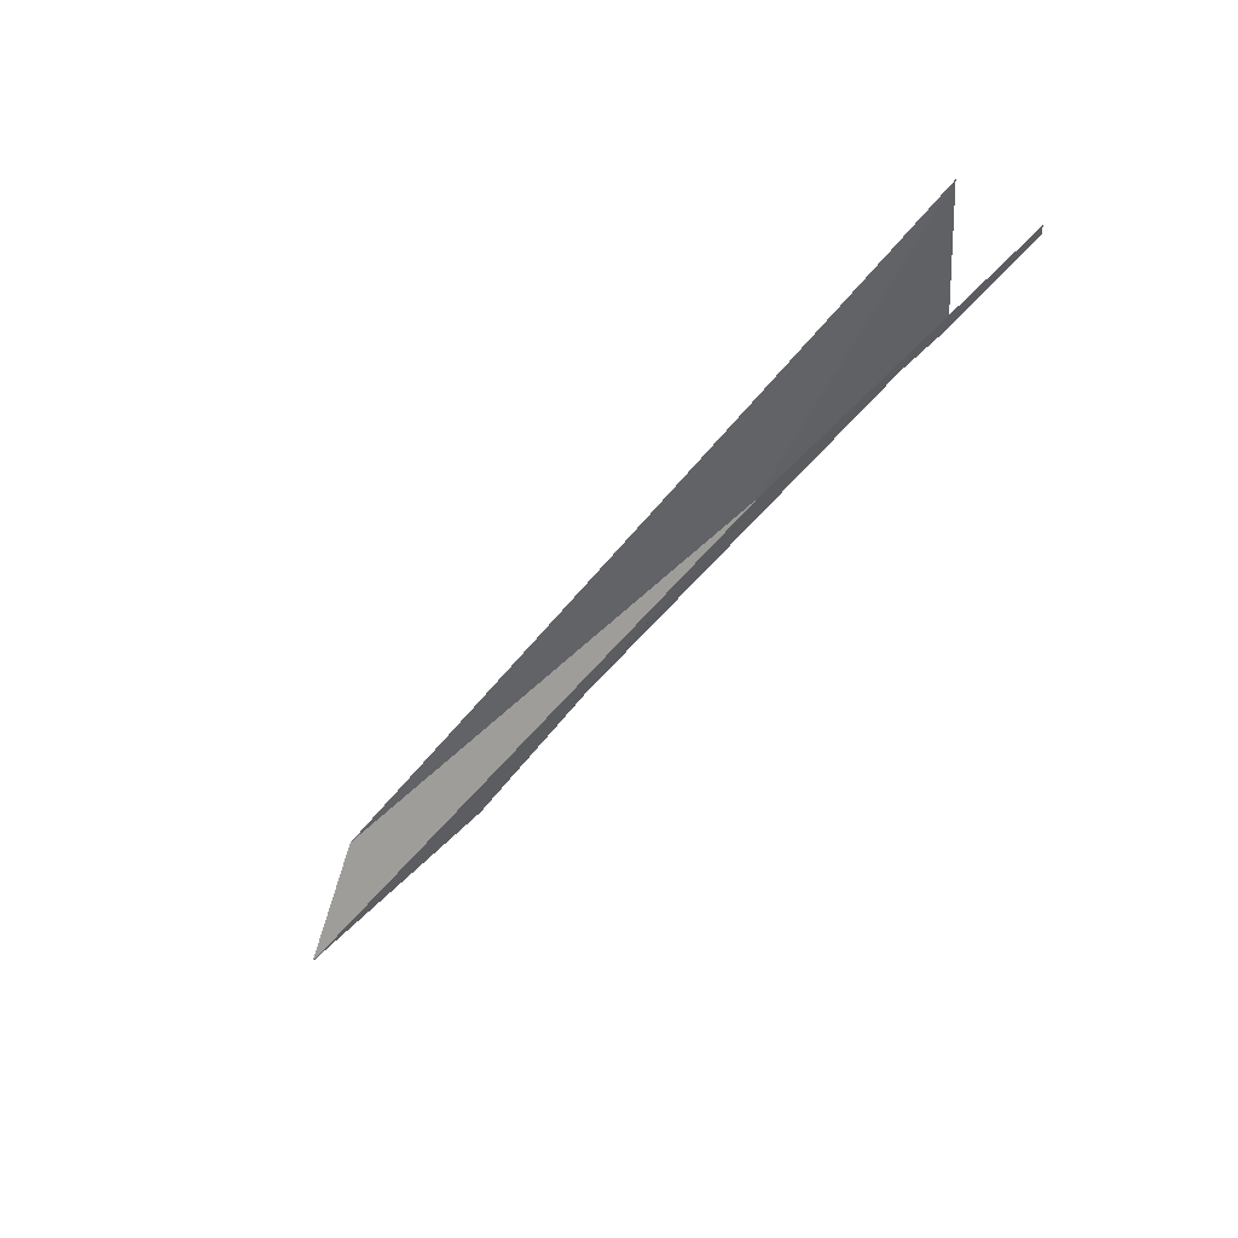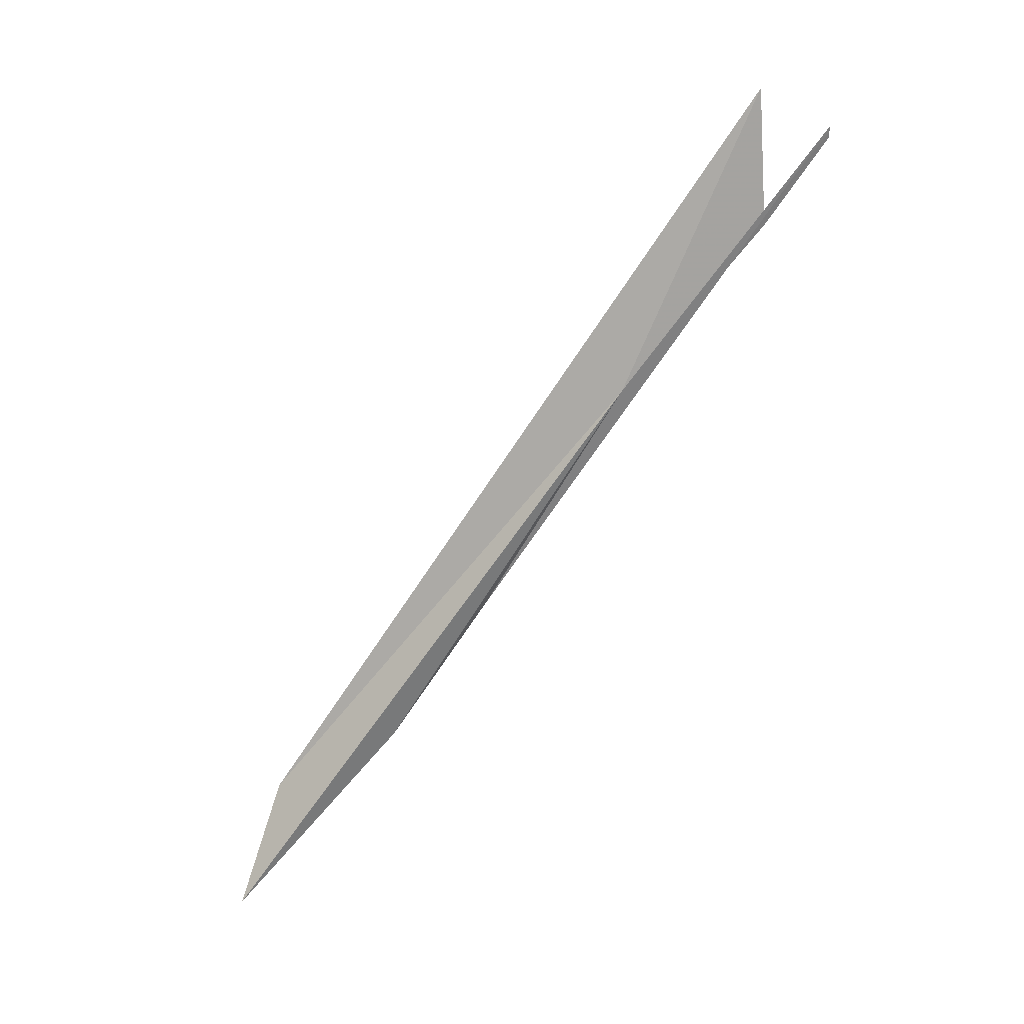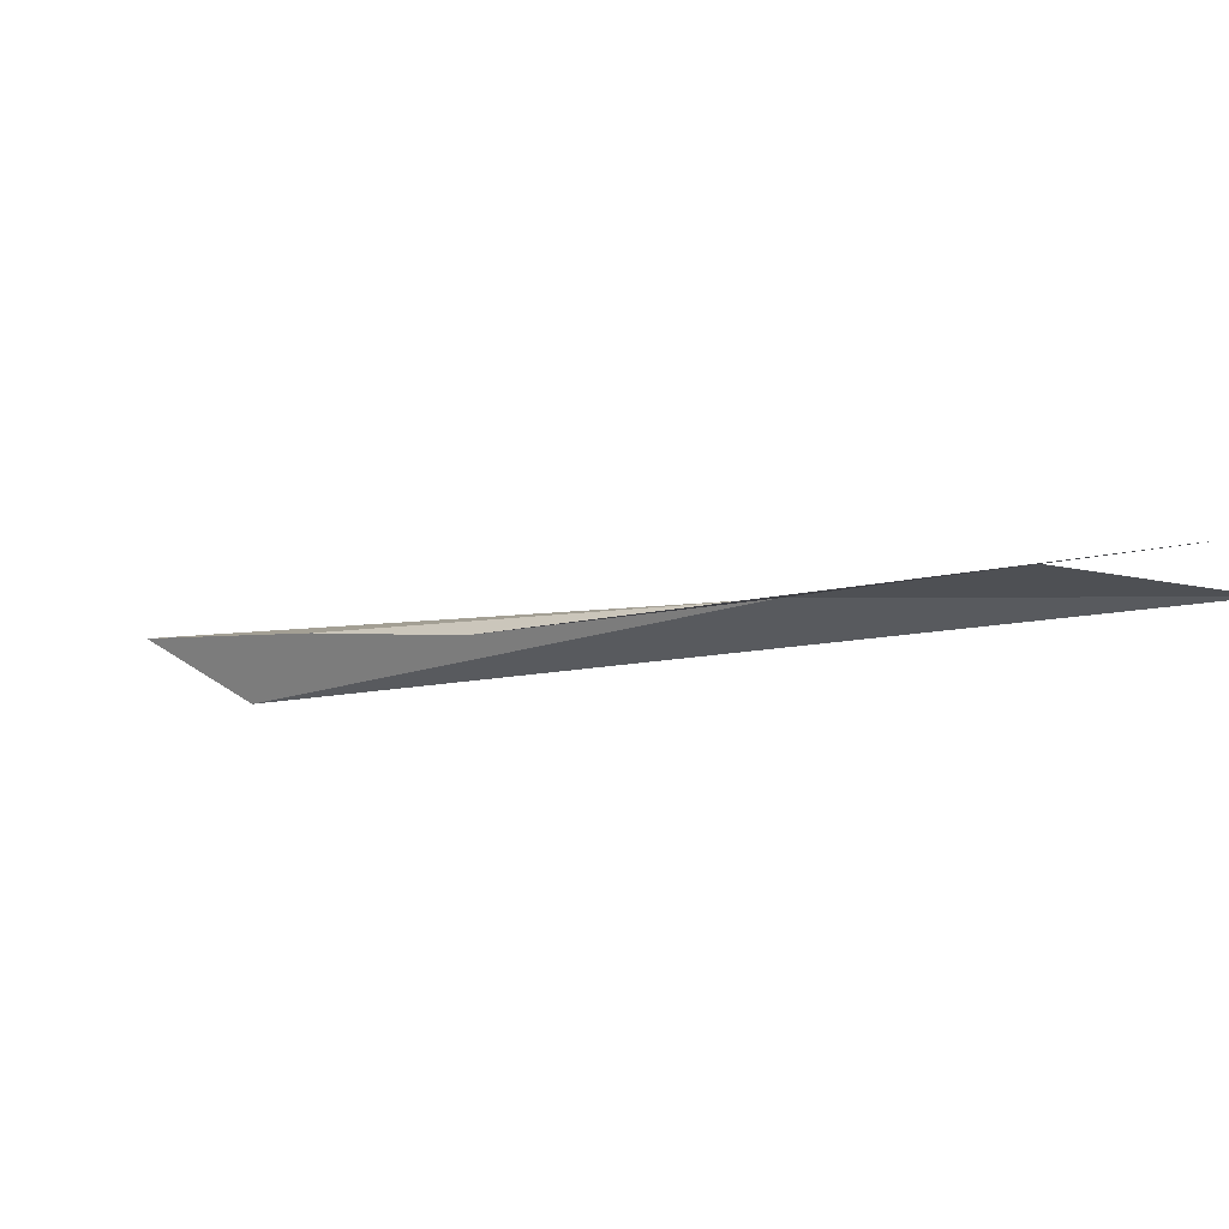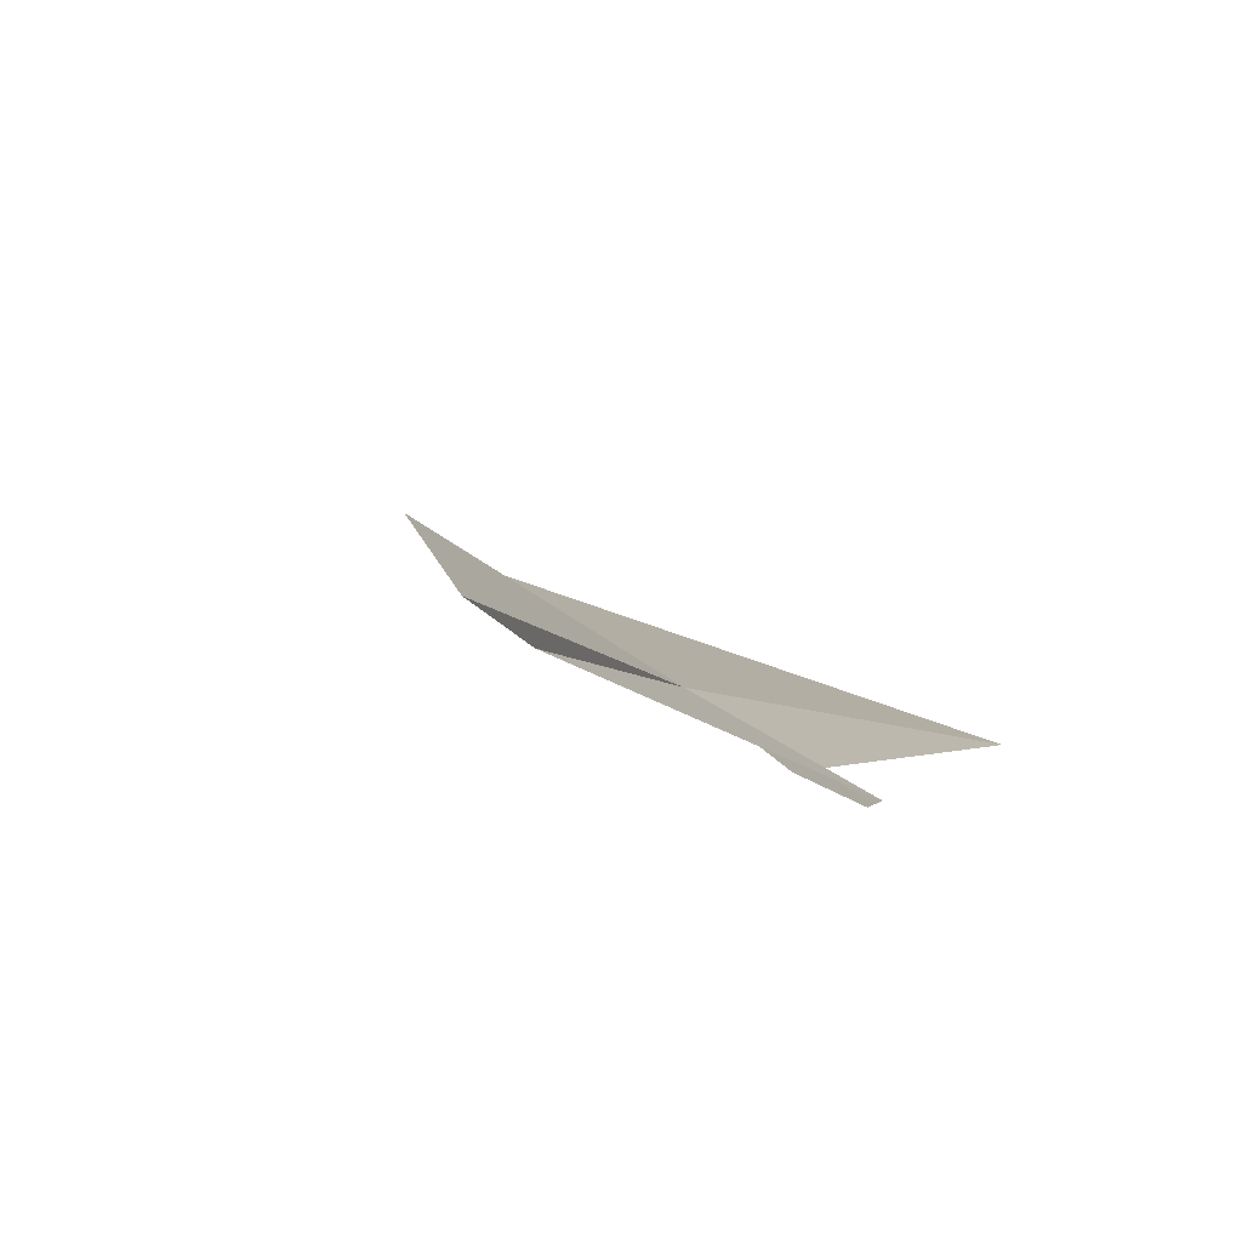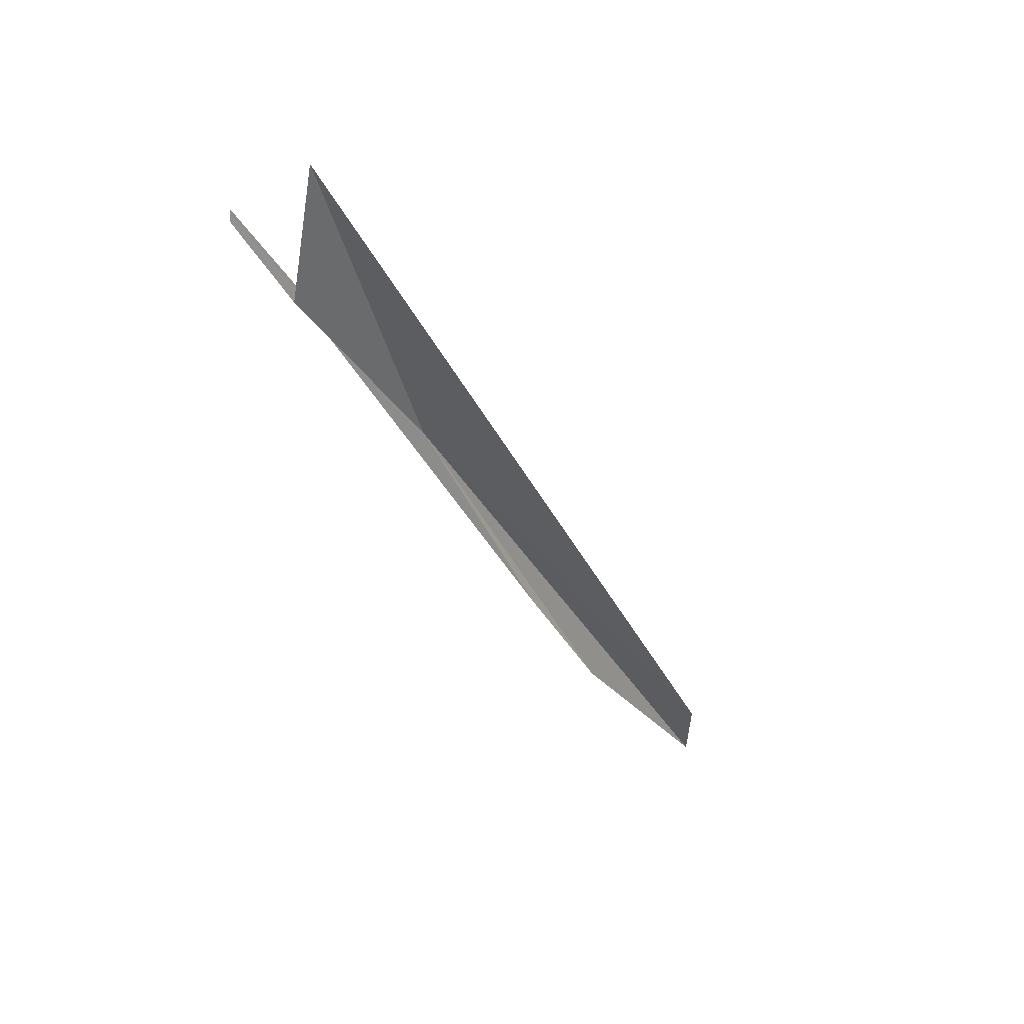
<metadata>
{"format":"obj","ext":"obj","renderer":"f3d","projection":"perspective","resolution":1024,"background":"white","views":[{"elev":59.0,"azim":45.2,"up":"+Y"},{"elev":33.6,"azim":43.3,"up":"+Y"},{"elev":-65.3,"azim":98.6,"up":"+Z"},{"elev":-29.0,"azim":138.9,"up":"+Z"},{"elev":20.7,"azim":-158.6,"up":"+Y"}]}
</metadata>
<code>
v -13.66 127.6 -19.83
v -15.79 120.4 -13.91
v -16.21 121.6 -15.12
v -12.41 130.9 -22.59
v -12.79 129.8 -21.75
v -12.42 131.1 -22.58
v -12.42 131 -22.58
v -13.23 131.6 -22.04
v -14.49 124.4 -17.86
v -14.92 122.7 -16.34
f 1 2 3
f 1 5 4
f 1 7 6
f 1 3 8
f 1 9 10
f 1 4 7
f 1 8 5
f 1 6 9
f 1 10 2

</code>
